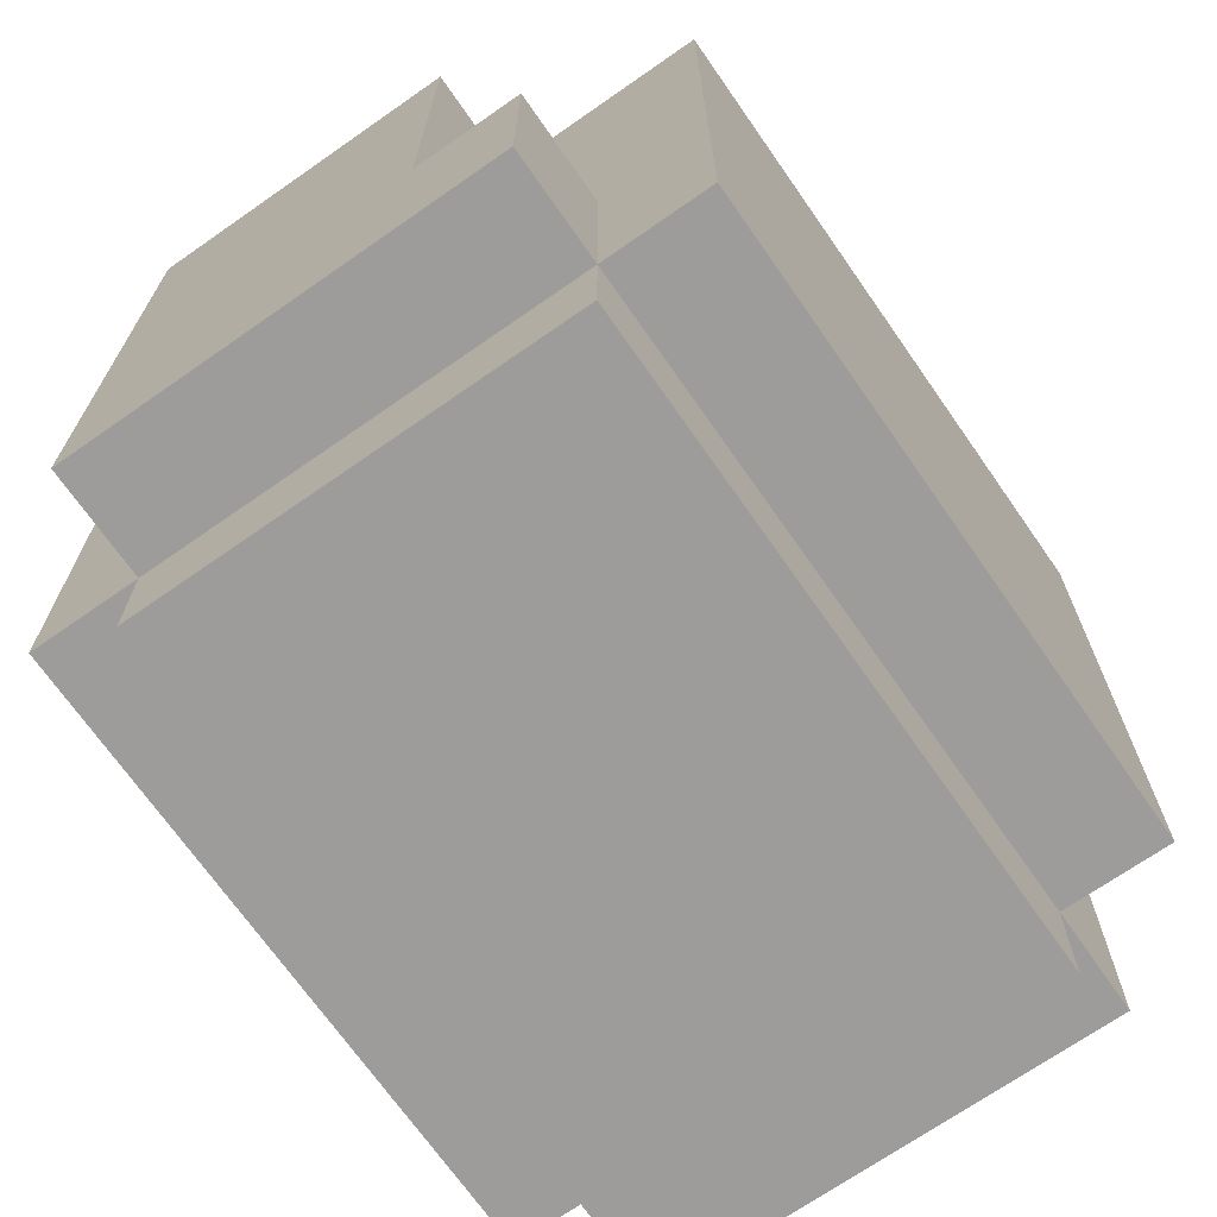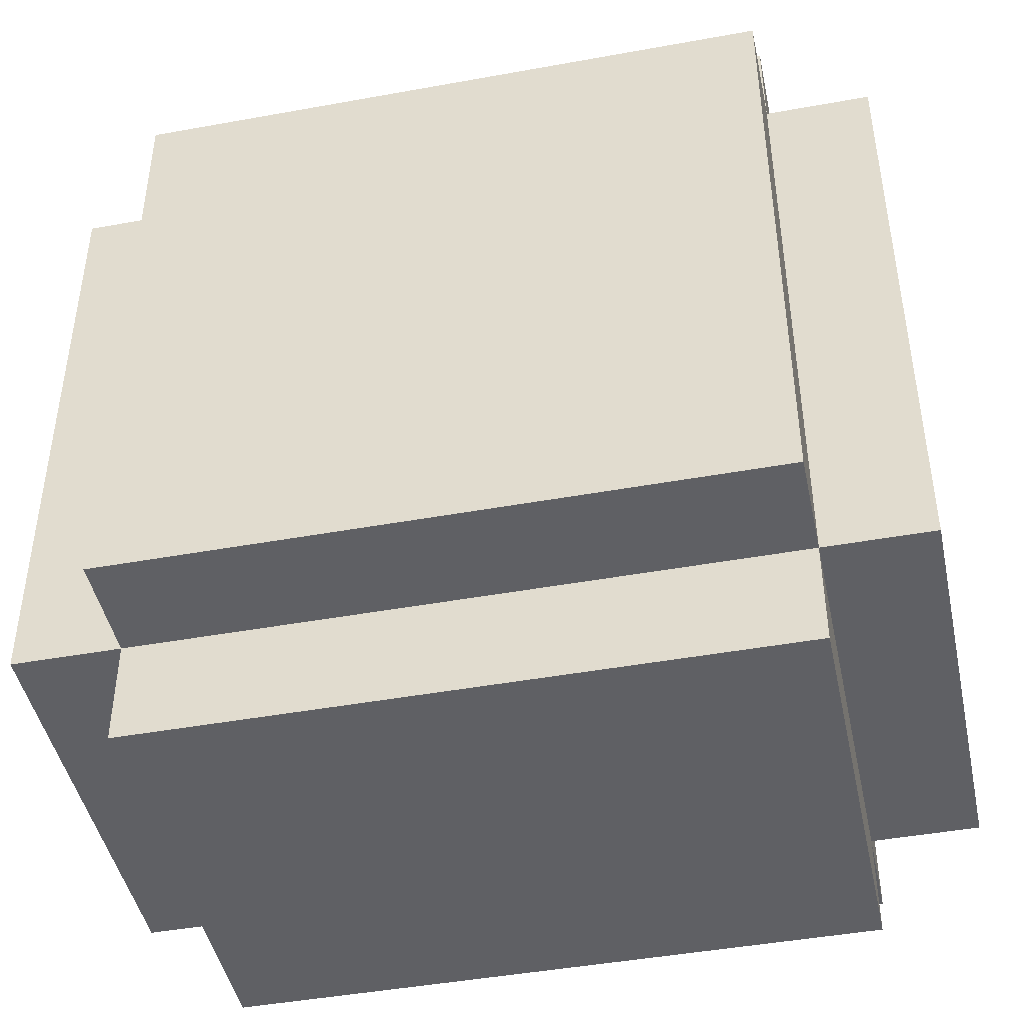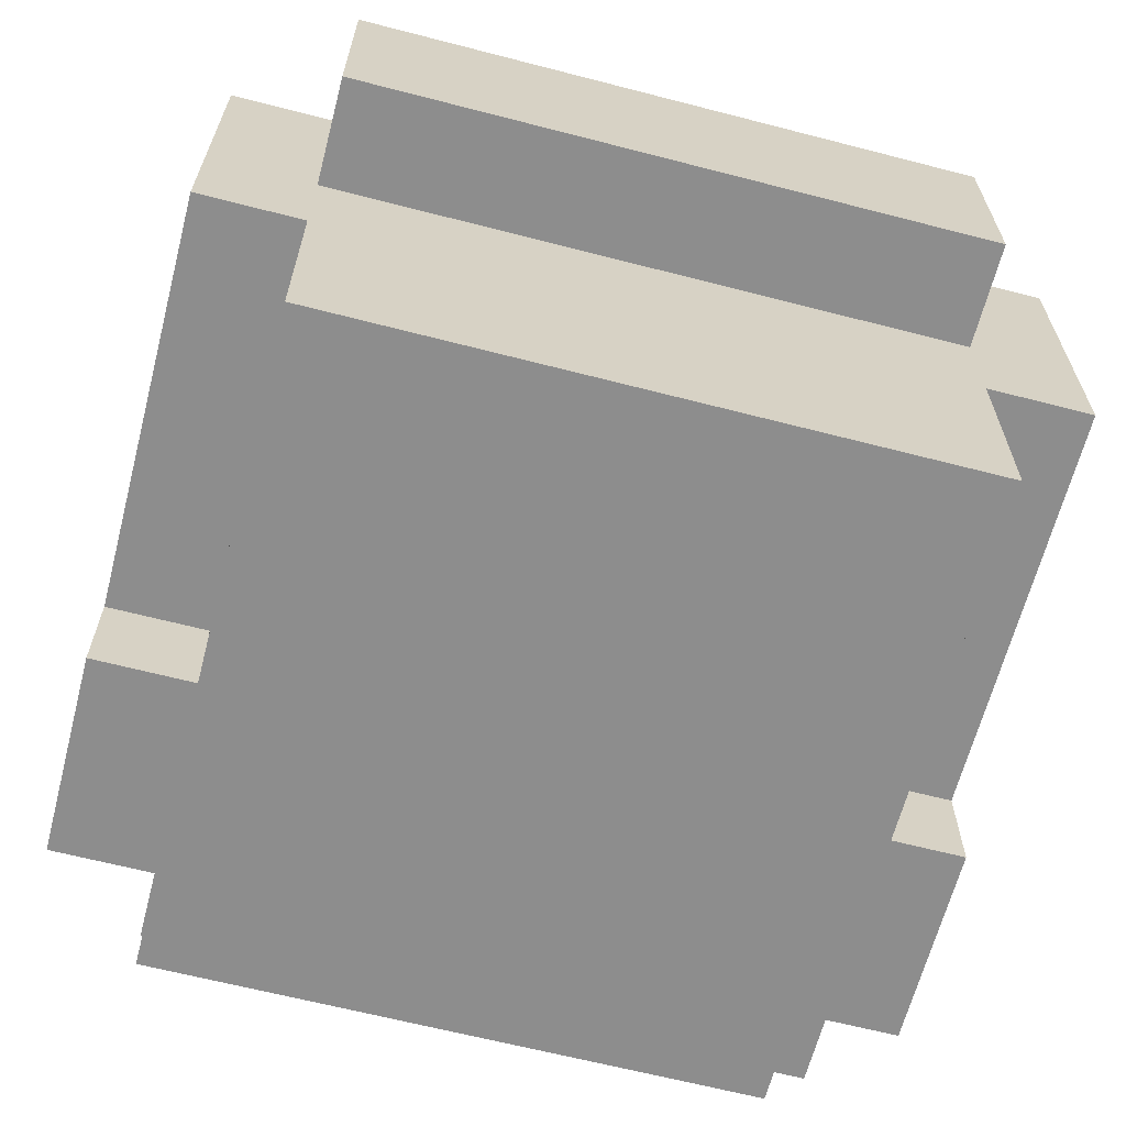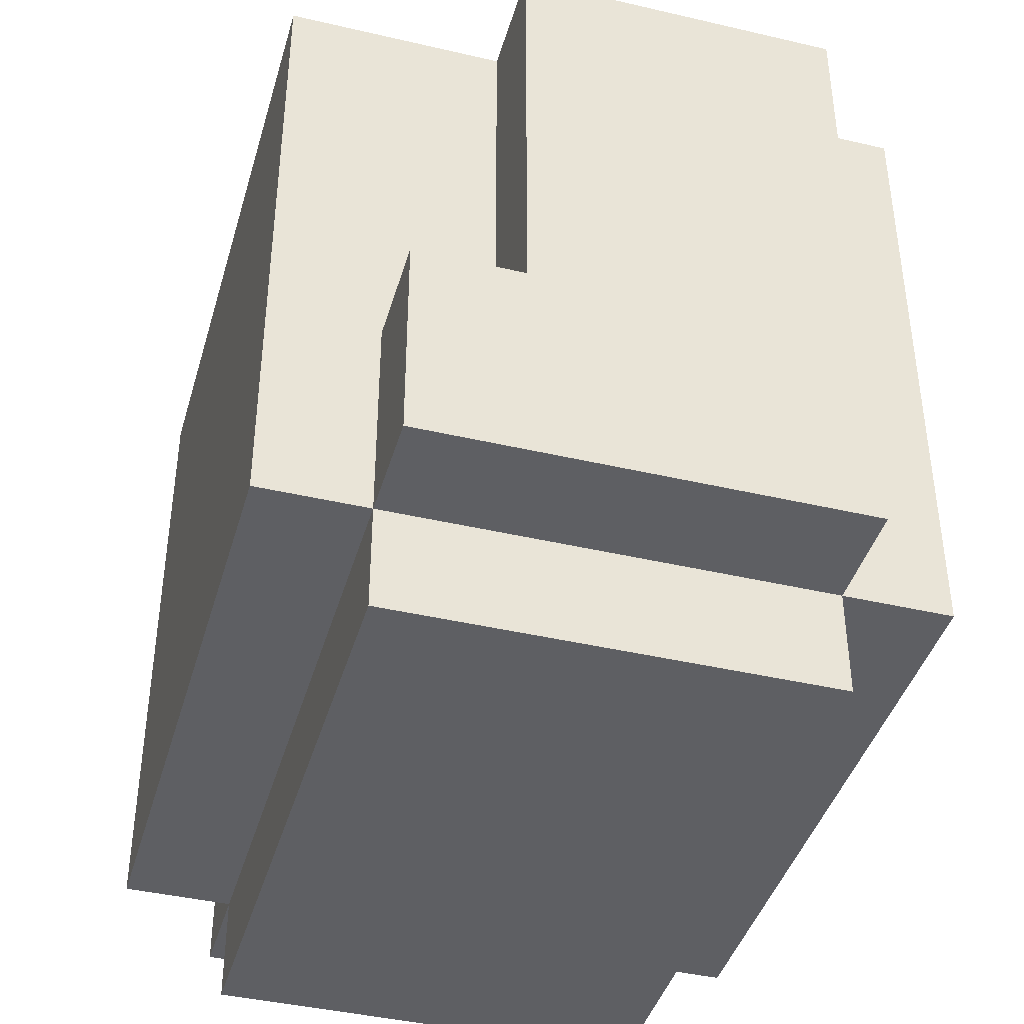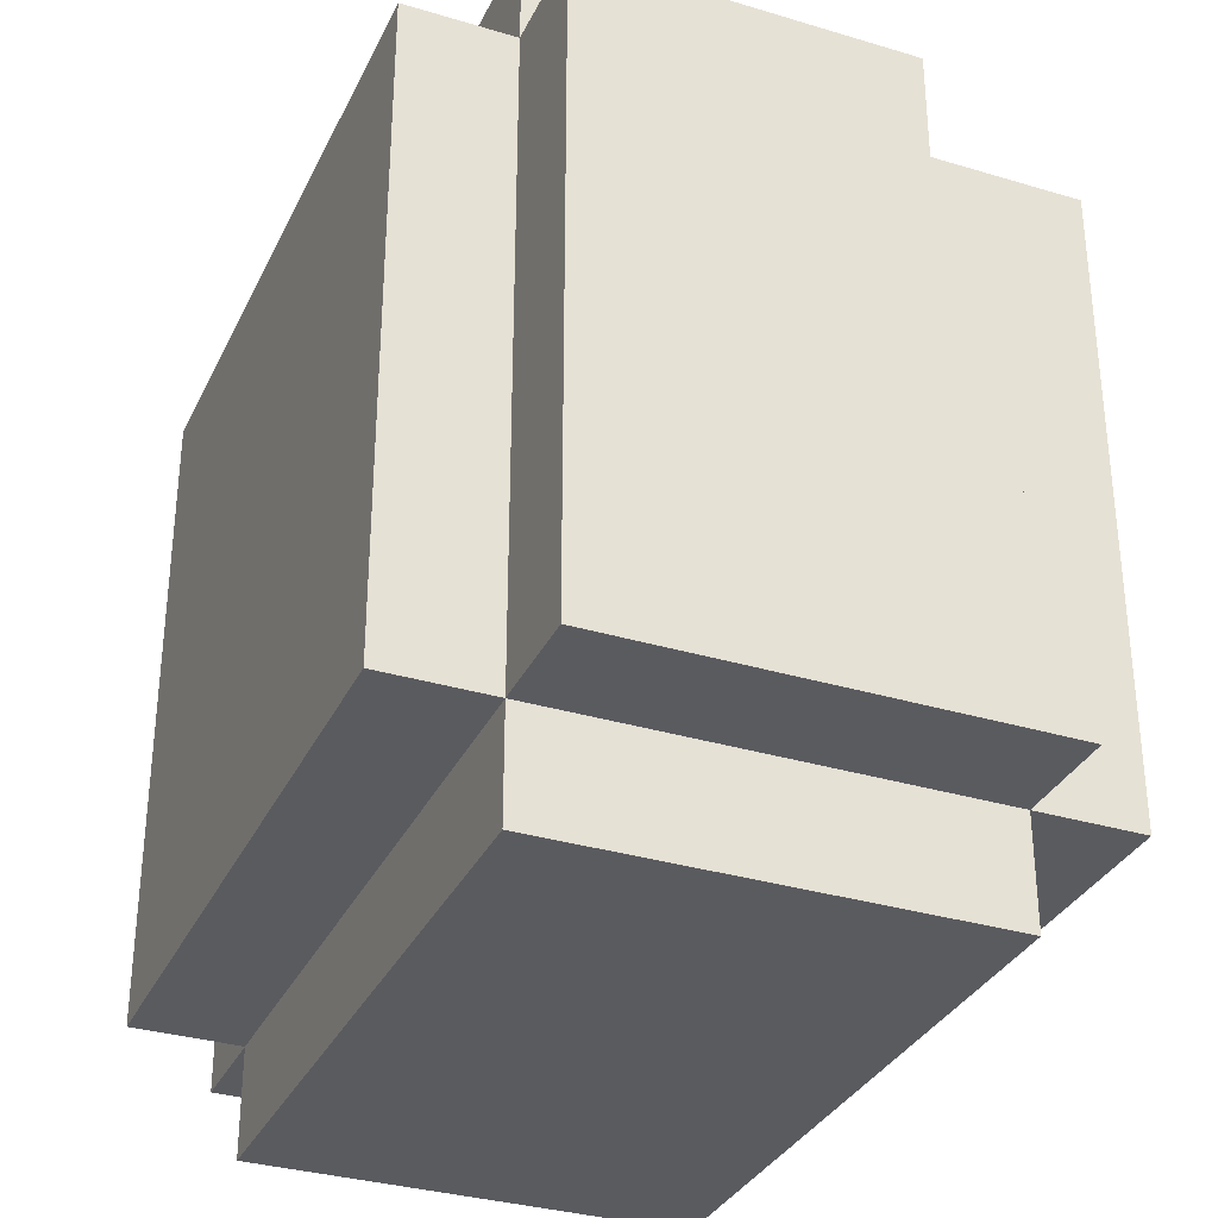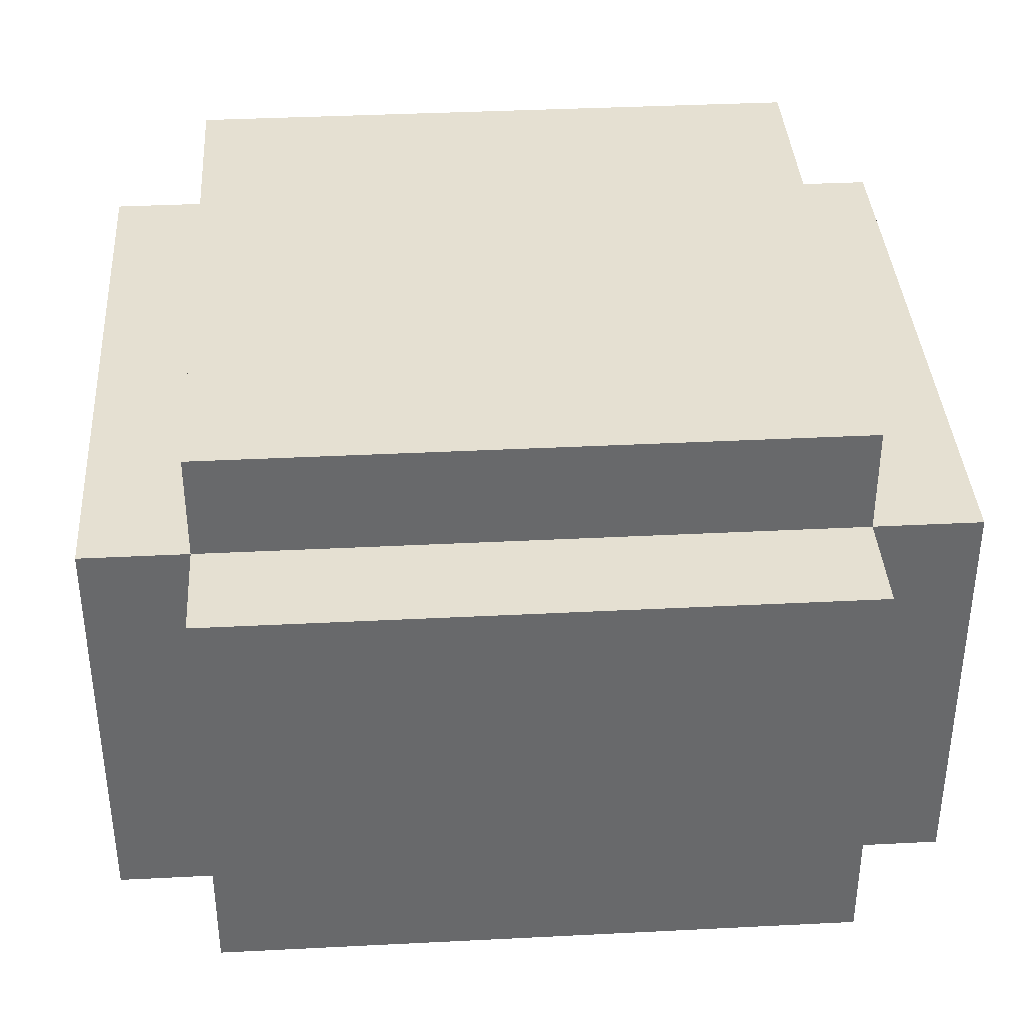
<metadata>
{"format":"obj","ext":"obj","renderer":"f3d","projection":"perspective","resolution":1024,"background":"white","views":[{"elev":-70.1,"azim":-55.1,"up":"+Z"},{"elev":-45.1,"azim":-168.1,"up":"+Z"},{"elev":-64.6,"azim":-14.6,"up":"+Y"},{"elev":-41.5,"azim":74.2,"up":"+Z"},{"elev":-32.9,"azim":-112.6,"up":"+Z"},{"elev":37.7,"azim":176.3,"up":"+Y"}]}
</metadata>
<code>
o
v -0.4 0.1 -0.1
v -0.4 0.1 -0.3
v -0.4 0.2 0.3
v -0.4 0.2 -0.1
v -0.4 0.2 -0.2
v -0.4 0.3 0.1
v -0.4 0.3 -0.1
v -0.4 0.4 0.1
v -0.4 0.4 -0.2
v -0.4 0.5 0.3
v -0.4 0.5 -0.3
v -0.3 0 0.3
v -0.3 0 -0.1
v -0.3 0 -0.3
v -0.3 0.1 -0.1
v -0.3 0.1 -0.3
v -0.3 0.1 -0.4
v -0.3 0.2 0.3
v -0.3 0.2 -0.1
v -0.3 0.3 0.4
v -0.3 0.3 0.3
v -0.3 0.5 0.4
v -0.3 0.5 0.3
v -0.3 0.5 -0.3
v -0.3 0.5 -0.4
v -0.3 0.6 0.3
v -0.3 0.6 -0.3
v 0.3 0 0.3
v 0.3 0 -0.1
v 0.3 0 -0.3
v 0.3 0.1 -0.1
v 0.3 0.1 -0.3
v 0.3 0.1 -0.4
v 0.3 0.2 0.3
v 0.3 0.2 -0.1
v 0.3 0.3 0.4
v 0.3 0.3 0.3
v 0.3 0.5 0.4
v 0.3 0.5 0.3
v 0.3 0.5 -0.3
v 0.3 0.5 -0.4
v 0.3 0.6 0.3
v 0.3 0.6 -0.3
v 0.4 0.1 -0.1
v 0.4 0.1 -0.3
v 0.4 0.2 0.3
v 0.4 0.2 -0.1
v 0.4 0.2 -0.2
v 0.4 0.3 0.2
v 0.4 0.3 -0.1
v 0.4 0.4 0.2
v 0.4 0.4 -0.2
v 0.4 0.5 0.3
v 0.4 0.5 -0.3
v -0.3 0.3 0.4
v -0.3 0.5 0.4
v -0.1 0.4 0.4
v -0.1 0.5 0.4
v 0 0.4 0.4
v 0 0.5 0.4
v 0.1 0.4 0.4
v 0.1 0.5 0.4
v 0.2 0.4 0.4
v 0.2 0.5 0.4
v 0.3 0.3 0.4
v 0.3 0.5 0.4
v -0.4 0.2 0.3
v -0.4 0.5 0.3
v -0.3 0 0.3
v -0.3 0.2 0.3
v -0.3 0.3 0.3
v -0.3 0.5 0.3
v -0.3 0.6 0.3
v -0.2 0.2 0.3
v -0.2 0.3 0.3
v -0.1 0.2 0.3
v -0.1 0.3 0.3
v -0.1 0.5 0.3
v 0 0.5 0.3
v 0.1 0.2 0.3
v 0.1 0.3 0.3
v 0.1 0.5 0.3
v 0.2 0.2 0.3
v 0.2 0.3 0.3
v 0.2 0.5 0.3
v 0.3 0 0.3
v 0.3 0.2 0.3
v 0.3 0.3 0.3
v 0.3 0.5 0.3
v 0.3 0.6 0.3
v 0.4 0.2 0.3
v 0.4 0.5 0.3
v -0.4 0.1 -0.1
v -0.4 0.2 -0.1
v -0.3 0.1 -0.1
v -0.3 0.2 -0.1
v 0.3 0.1 -0.1
v 0.3 0.2 -0.1
v 0.4 0.1 -0.1
v 0.4 0.2 -0.1
v -0.4 0.1 -0.3
v -0.4 0.5 -0.3
v -0.3 0 -0.3
v -0.3 0.1 -0.3
v -0.3 0.5 -0.3
v -0.3 0.6 -0.3
v -0.2 0.5 -0.3
v -0.1 0.5 -0.3
v 0.1 0.5 -0.3
v 0.2 0.5 -0.3
v 0.3 0 -0.3
v 0.3 0.1 -0.3
v 0.3 0.5 -0.3
v 0.3 0.6 -0.3
v 0.4 0.1 -0.3
v 0.4 0.5 -0.3
v -0.3 0.1 -0.4
v -0.3 0.5 -0.4
v -0.2 0.3 -0.4
v -0.2 0.5 -0.4
v -0.1 0.2 -0.4
v -0.1 0.3 -0.4
v -0.1 0.4 -0.4
v -0.1 0.5 -0.4
v 0 0.3 -0.4
v 0 0.4 -0.4
v 0.1 0.2 -0.4
v 0.1 0.3 -0.4
v 0.1 0.5 -0.4
v 0.2 0.3 -0.4
v 0.2 0.5 -0.4
v 0.3 0.1 -0.4
v 0.3 0.5 -0.4
v -0.3 0 0.3
v 0.3 0 0.3
v -0.3 0 -0.1
v 0.3 0 -0.1
v -0.3 0 -0.3
v 0.3 0 -0.3
v -0.4 0.1 -0.1
v -0.3 0.1 -0.1
v 0.3 0.1 -0.1
v 0.4 0.1 -0.1
v -0.4 0.1 -0.3
v -0.3 0.1 -0.3
v 0.3 0.1 -0.3
v 0.4 0.1 -0.3
v -0.3 0.1 -0.4
v 0.3 0.1 -0.4
v -0.4 0.2 0.3
v -0.3 0.2 0.3
v 0.3 0.2 0.3
v 0.4 0.2 0.3
v -0.4 0.2 -0.1
v -0.3 0.2 -0.1
v 0.3 0.2 -0.1
v 0.4 0.2 -0.1
v -0.3 0.3 0.4
v 0.3 0.3 0.4
v -0.3 0.3 0.3
v -0.2 0.3 0.3
v -0.1 0.3 0.3
v 0.1 0.3 0.3
v 0.2 0.3 0.3
v 0.3 0.3 0.3
v -0.3 0.5 0.4
v -0.1 0.5 0.4
v 0 0.5 0.4
v 0.1 0.5 0.4
v 0.2 0.5 0.4
v 0.3 0.5 0.4
v -0.4 0.5 0.3
v -0.3 0.5 0.3
v -0.1 0.5 0.3
v 0 0.5 0.3
v 0.1 0.5 0.3
v 0.2 0.5 0.3
v 0.3 0.5 0.3
v 0.4 0.5 0.3
v -0.4 0.5 -0.3
v -0.3 0.5 -0.3
v -0.2 0.5 -0.3
v -0.1 0.5 -0.3
v 0.1 0.5 -0.3
v 0.2 0.5 -0.3
v 0.3 0.5 -0.3
v 0.4 0.5 -0.3
v -0.3 0.5 -0.4
v -0.2 0.5 -0.4
v -0.1 0.5 -0.4
v 0.1 0.5 -0.4
v 0.2 0.5 -0.4
v 0.3 0.5 -0.4
v -0.3 0.6 0.3
v 0.3 0.6 0.3
v -0.1 0.6 0.1
v 0.2 0.6 0.1
v -0.2 0.6 0
v -0.1 0.6 0
v 0 0.6 0
v 0.1 0.6 0
v -0.2 0.6 -0.1
v 0 0.6 -0.1
v 0.1 0.6 -0.1
v 0.2 0.6 -0.1
v -0.3 0.6 -0.3
v 0.3 0.6 -0.3
f 4 2 1
f 5 2 4
f 6 4 3
f 7 5 4
f 7 4 6
f 8 6 3
f 8 7 6
f 9 2 5
f 9 7 8
f 9 5 7
f 10 8 3
f 10 9 8
f 11 2 9
f 11 9 10
f 15 13 12
f 15 14 13
f 16 14 15
f 18 15 12
f 19 15 18
f 22 21 20
f 23 21 22
f 24 17 16
f 25 17 24
f 26 24 23
f 27 24 26
f 28 29 31
f 29 30 31
f 31 30 32
f 28 31 34
f 34 31 35
f 36 37 38
f 38 37 39
f 32 33 40
f 40 33 41
f 39 40 42
f 42 40 43
f 44 45 47
f 47 45 48
f 46 47 49
f 47 48 50
f 49 47 50
f 46 49 51
f 49 50 51
f 48 45 52
f 51 50 52
f 50 48 52
f 46 51 53
f 51 52 53
f 52 45 54
f 53 52 54
f 57 56 55
f 58 56 57
f 59 57 55
f 59 58 57
f 60 58 59
f 61 59 55
f 61 60 59
f 62 60 61
f 63 61 55
f 63 62 61
f 64 62 63
f 65 63 55
f 65 64 63
f 66 64 65
f 70 68 67
f 71 68 70
f 72 68 71
f 74 70 69
f 74 71 70
f 75 71 74
f 76 74 69
f 76 75 74
f 77 75 76
f 78 73 72
f 79 73 78
f 80 77 76
f 80 76 69
f 81 77 80
f 82 73 79
f 83 81 80
f 83 80 69
f 84 81 83
f 85 73 82
f 86 84 83
f 86 83 69
f 87 84 86
f 88 84 87
f 89 73 85
f 90 73 89
f 91 88 87
f 91 89 88
f 92 89 91
f 95 94 93
f 96 94 95
f 99 98 97
f 100 98 99
f 101 102 104
f 104 102 105
f 105 106 107
f 107 106 108
f 108 106 109
f 109 106 110
f 103 104 111
f 111 104 112
f 110 106 113
f 113 106 114
f 112 113 115
f 115 113 116
f 117 118 119
f 119 118 120
f 117 119 121
f 119 120 122
f 121 119 122
f 122 120 123
f 123 120 124
f 121 122 125
f 122 123 125
f 123 124 126
f 125 123 126
f 117 121 127
f 121 125 127
f 125 126 128
f 127 125 128
f 126 124 129
f 128 126 129
f 127 128 130
f 128 129 130
f 130 129 131
f 117 127 132
f 127 130 132
f 130 131 132
f 132 131 133
f 136 135 134
f 137 135 136
f 138 137 136
f 139 137 138
f 144 141 140
f 145 141 144
f 146 143 142
f 147 143 146
f 148 146 145
f 149 146 148
f 154 151 150
f 155 151 154
f 156 153 152
f 157 153 156
f 160 159 158
f 161 159 160
f 162 159 161
f 163 159 162
f 164 159 163
f 165 159 164
f 166 167 173
f 167 168 174
f 173 167 174
f 168 169 175
f 174 168 175
f 169 170 176
f 175 169 176
f 170 171 177
f 176 170 177
f 177 171 178
f 172 173 180
f 180 173 181
f 178 179 186
f 186 179 187
f 181 182 188
f 182 183 189
f 188 182 189
f 183 184 190
f 189 183 190
f 184 185 191
f 190 184 191
f 185 186 192
f 191 185 192
f 192 186 193
f 194 195 196
f 196 195 197
f 194 196 198
f 196 197 199
f 198 196 199
f 199 197 200
f 200 197 201
f 194 198 202
f 198 199 202
f 199 200 202
f 200 201 203
f 202 200 203
f 201 197 204
f 203 201 204
f 197 195 205
f 204 197 205
f 203 204 206
f 202 203 206
f 204 205 206
f 194 202 206
f 205 195 207
f 206 205 207

</code>
